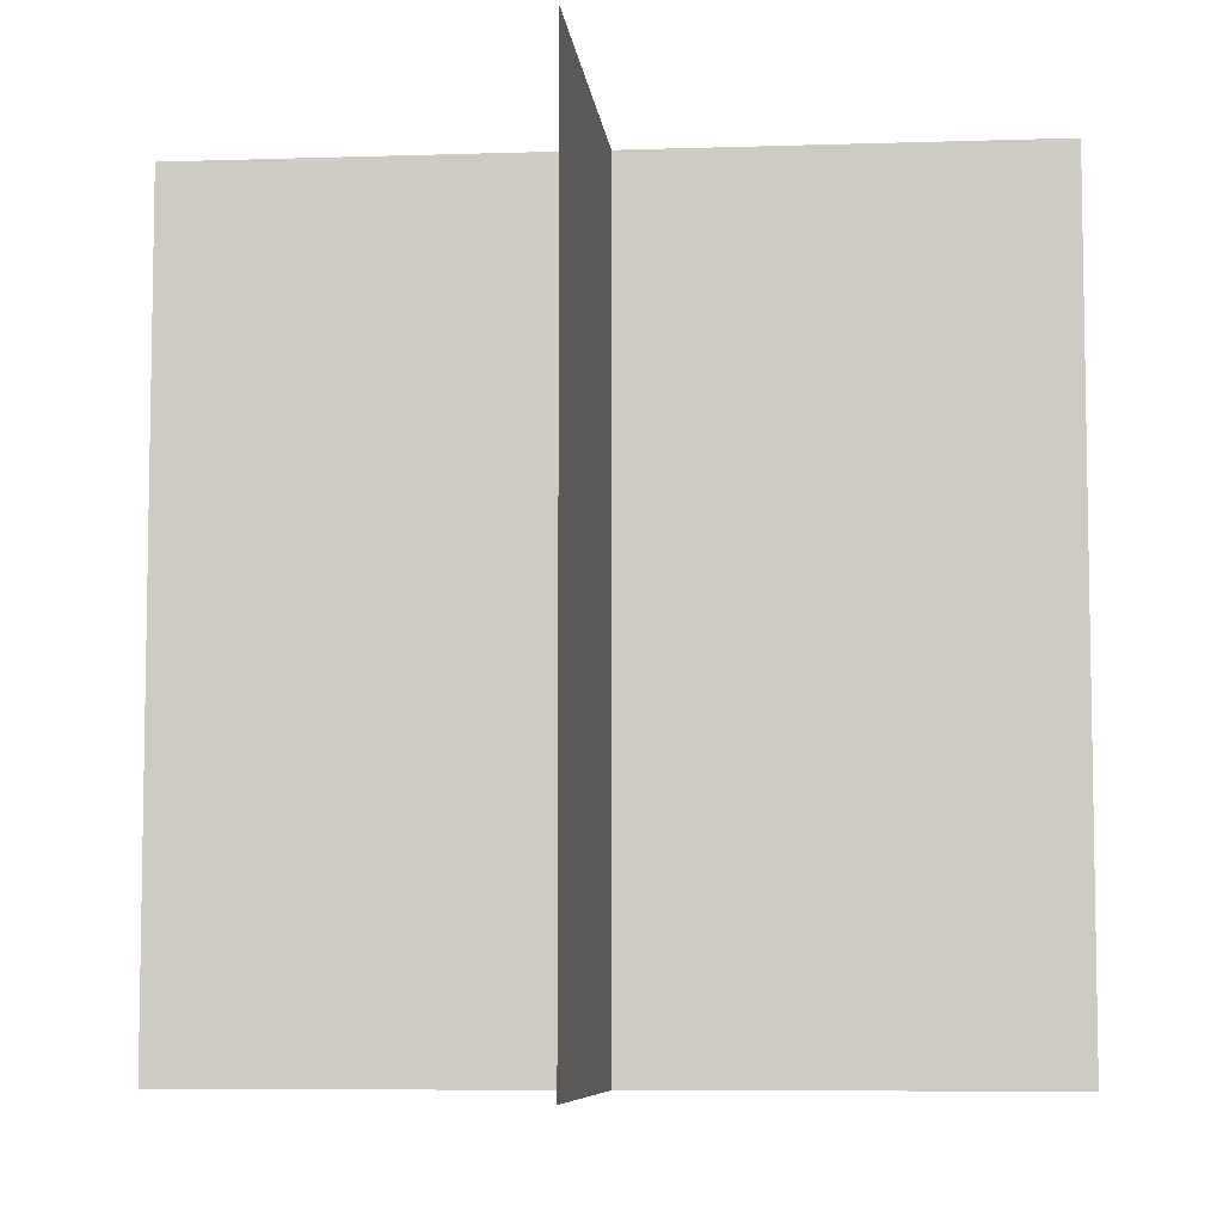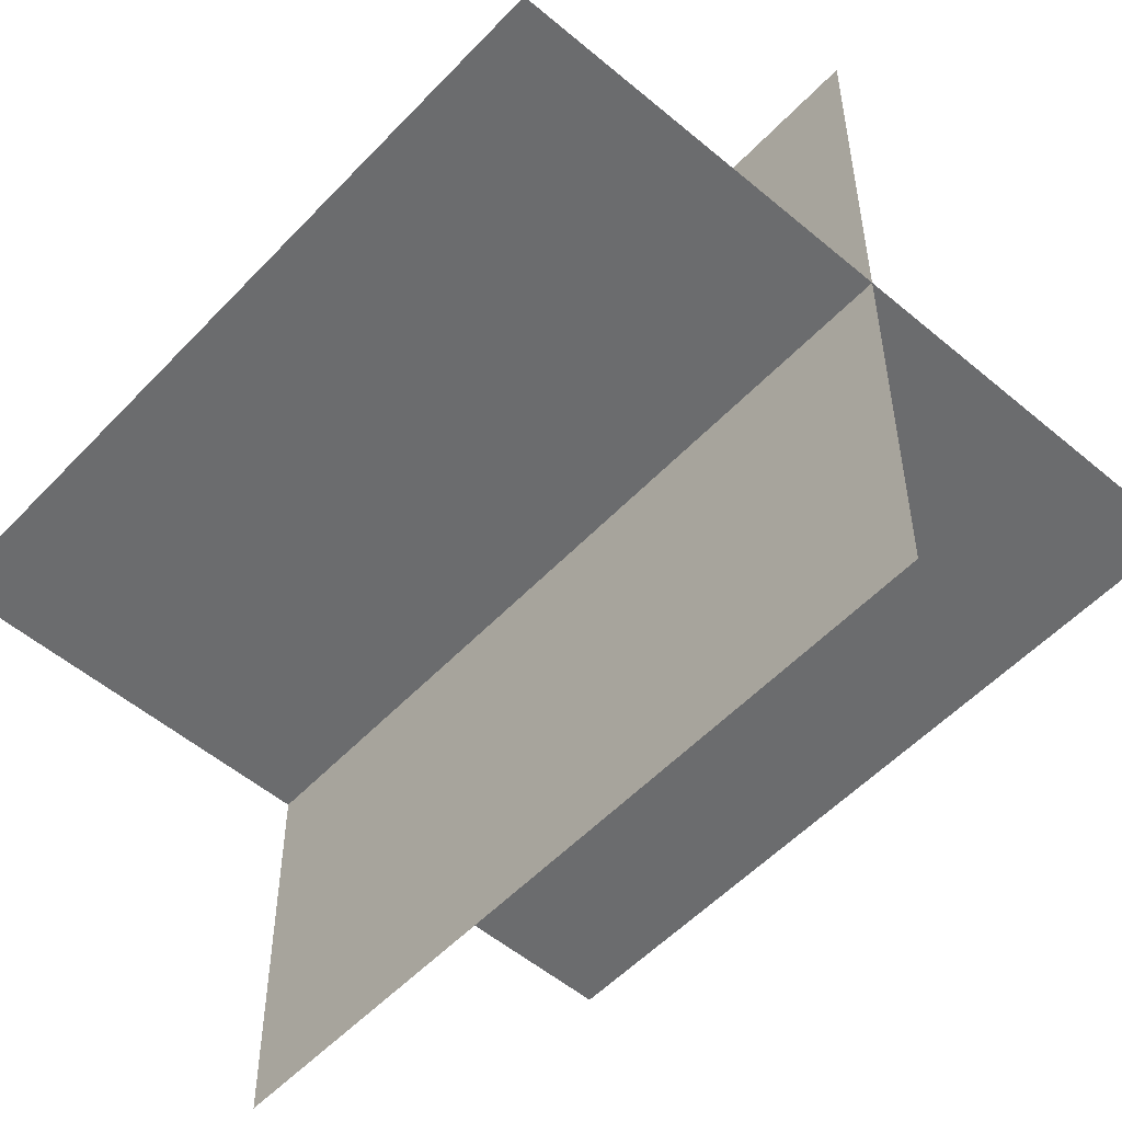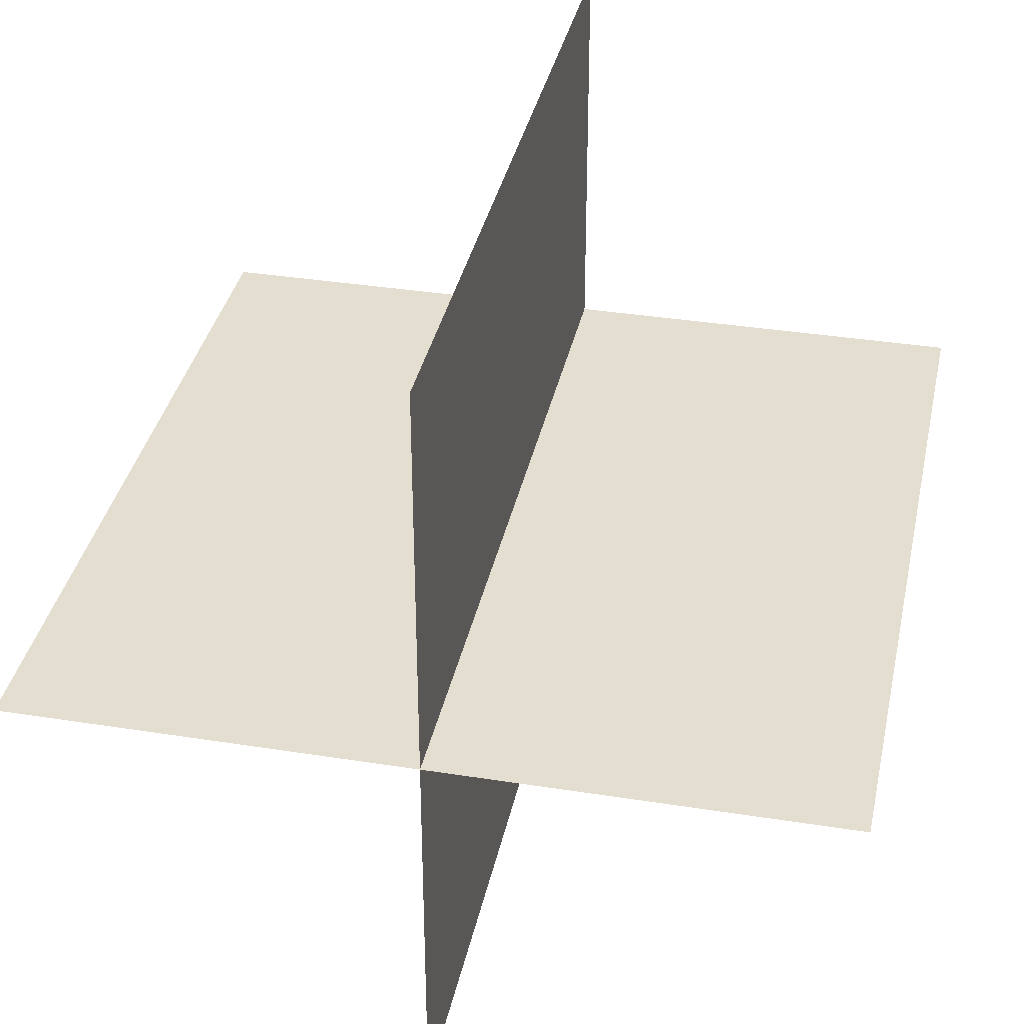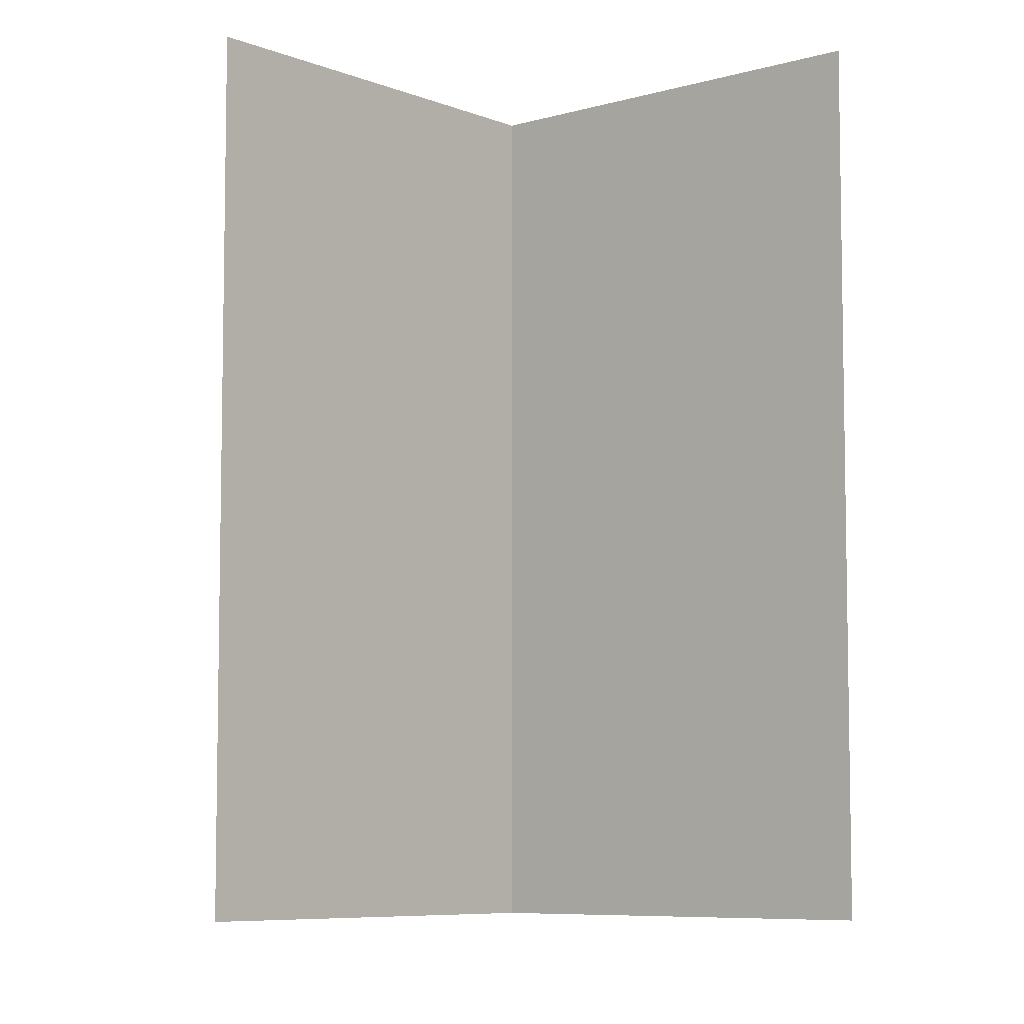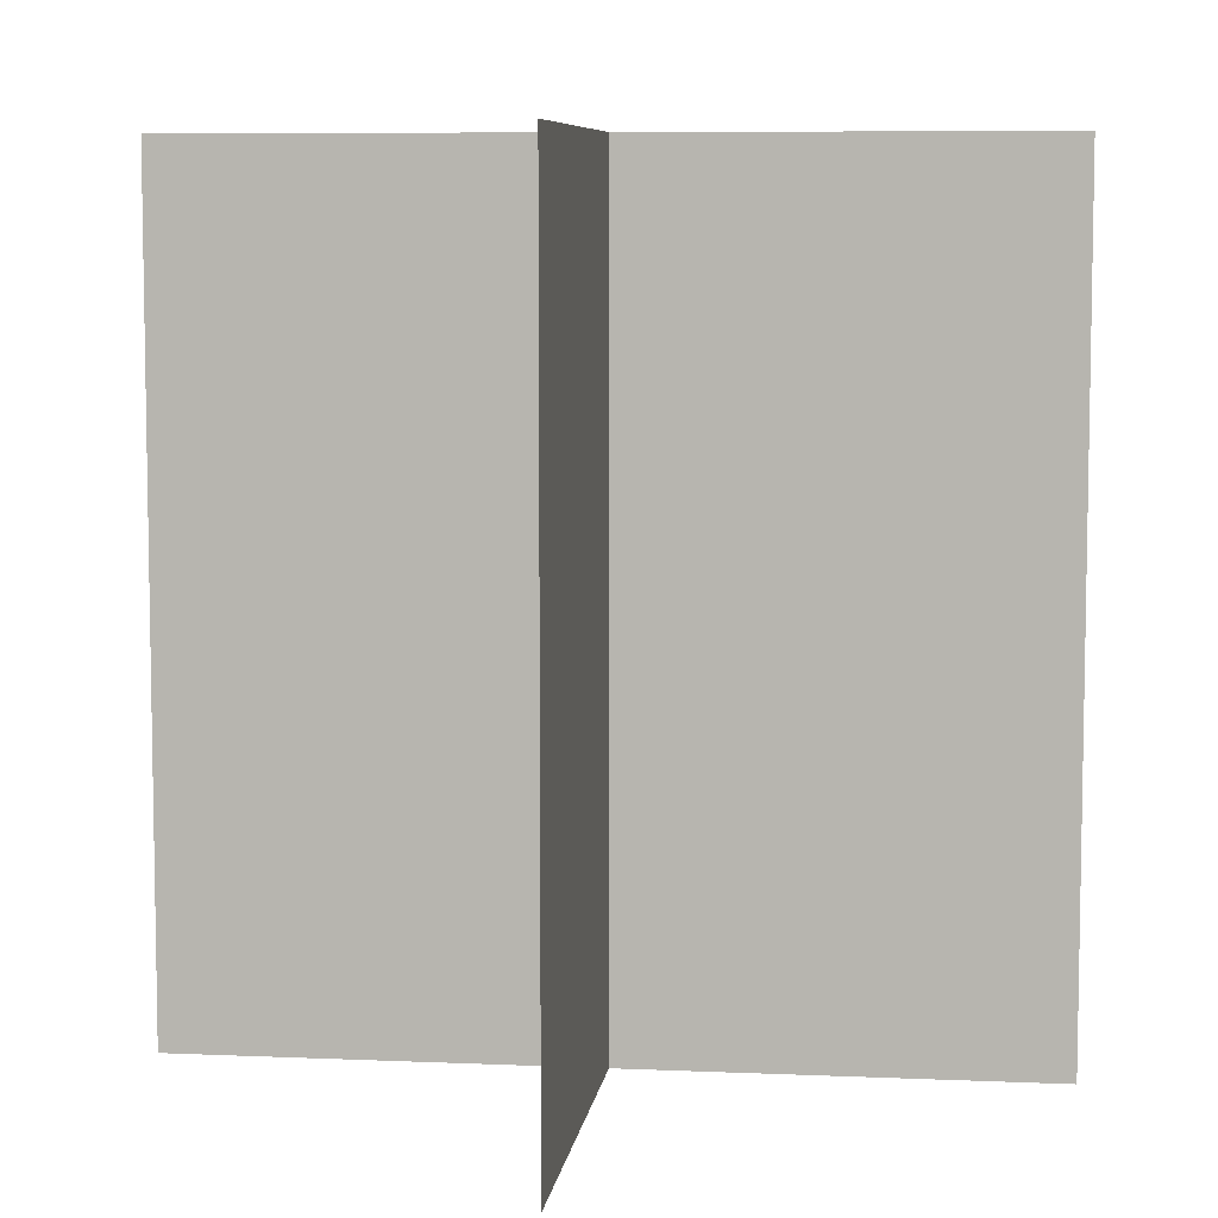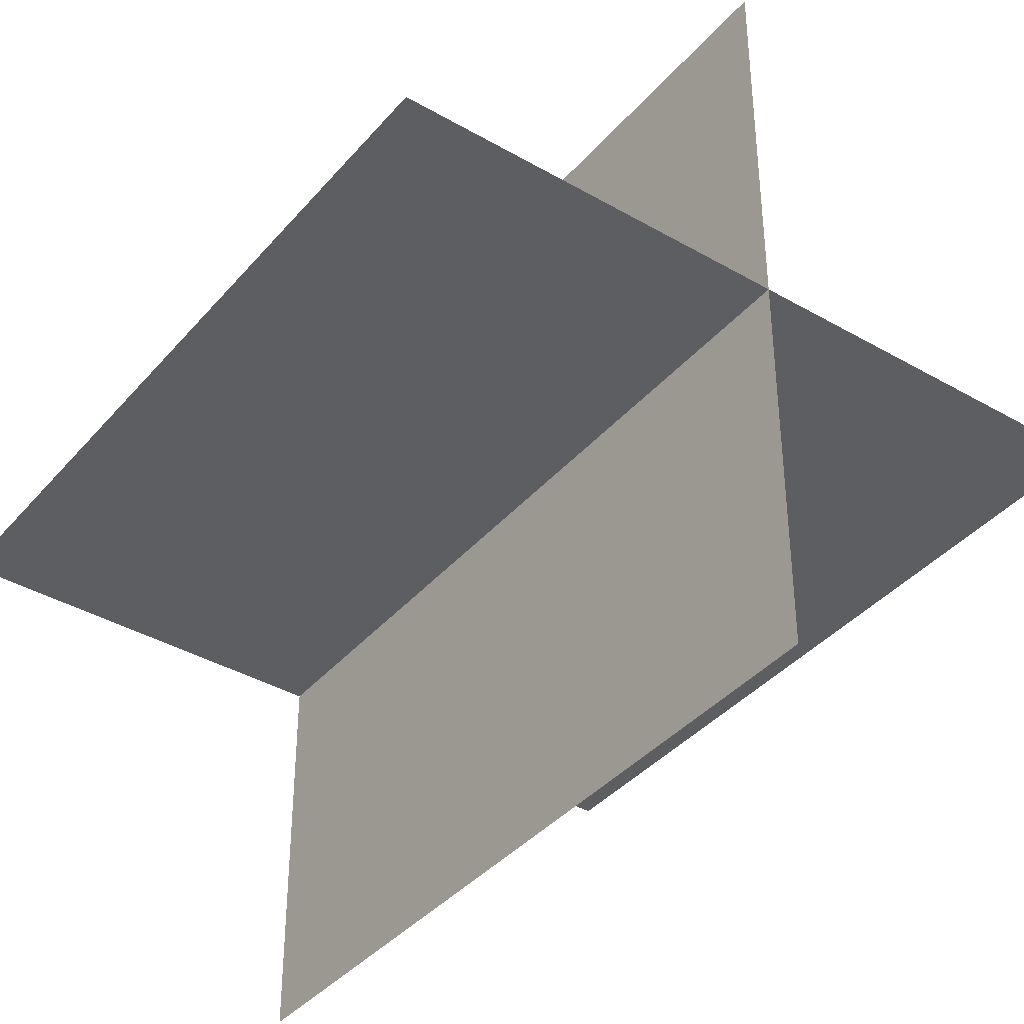
<metadata>
{"format":"obj","ext":"obj","renderer":"f3d","projection":"perspective","resolution":1024,"background":"white","views":[{"elev":-7.1,"azim":95.5,"up":"+Y"},{"elev":-53.6,"azim":-42.0,"up":"+Z"},{"elev":35.8,"azim":11.8,"up":"+Z"},{"elev":-7.1,"azim":-49.4,"up":"+Y"},{"elev":7.2,"azim":-82.8,"up":"+Y"},{"elev":-38.9,"azim":144.1,"up":"+Z"}]}
</metadata>
<code>
g default
v 0 0.001755 -0.5
v 0 0.001755 0.5
v -2e-06 1.002 -0.5
v -2e-06 1.002 0.5
g pPlane3 group1
f 1 2 4 3
g default
v -0.5 0.001754 0
v 0.5 0.001756 0
v -0.5 1.002 0
v 0.5 1.002 0
g group1 pPlane2
f 5 6 8 7

</code>
